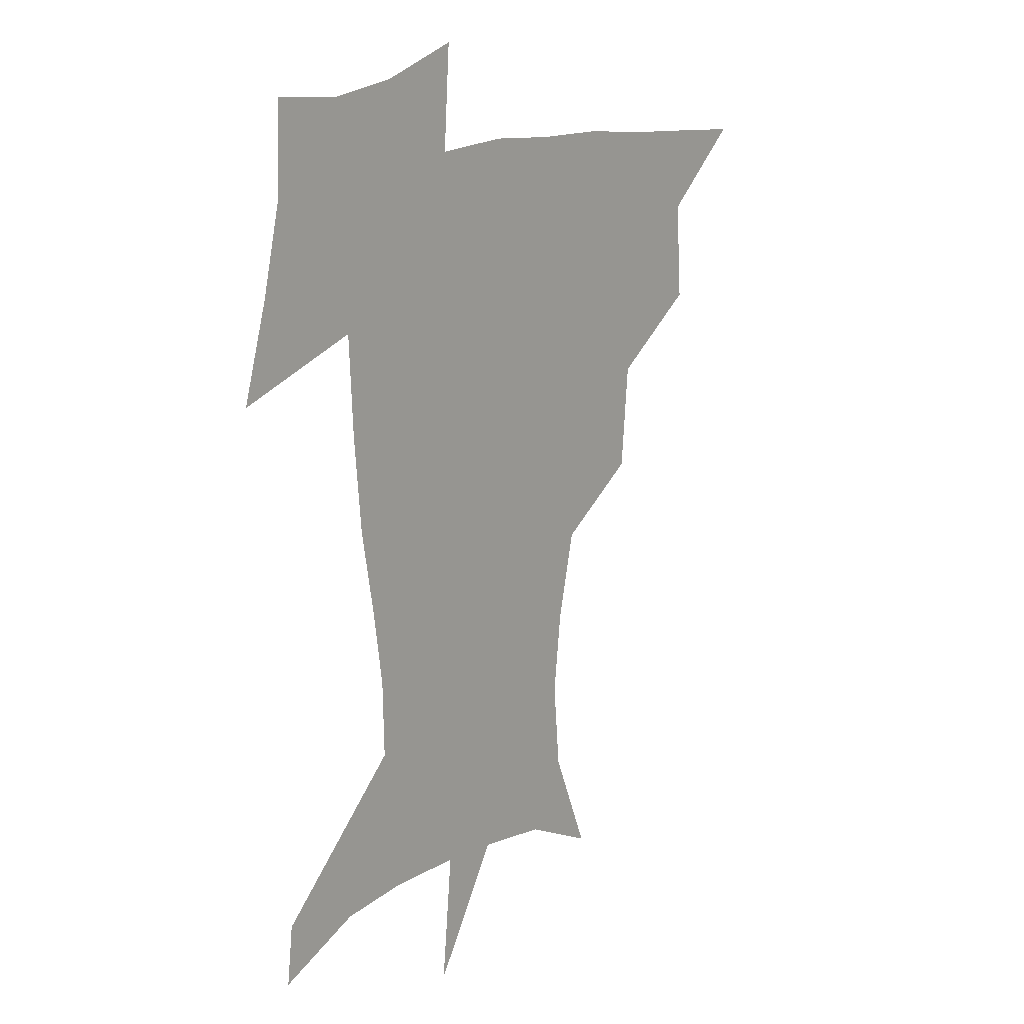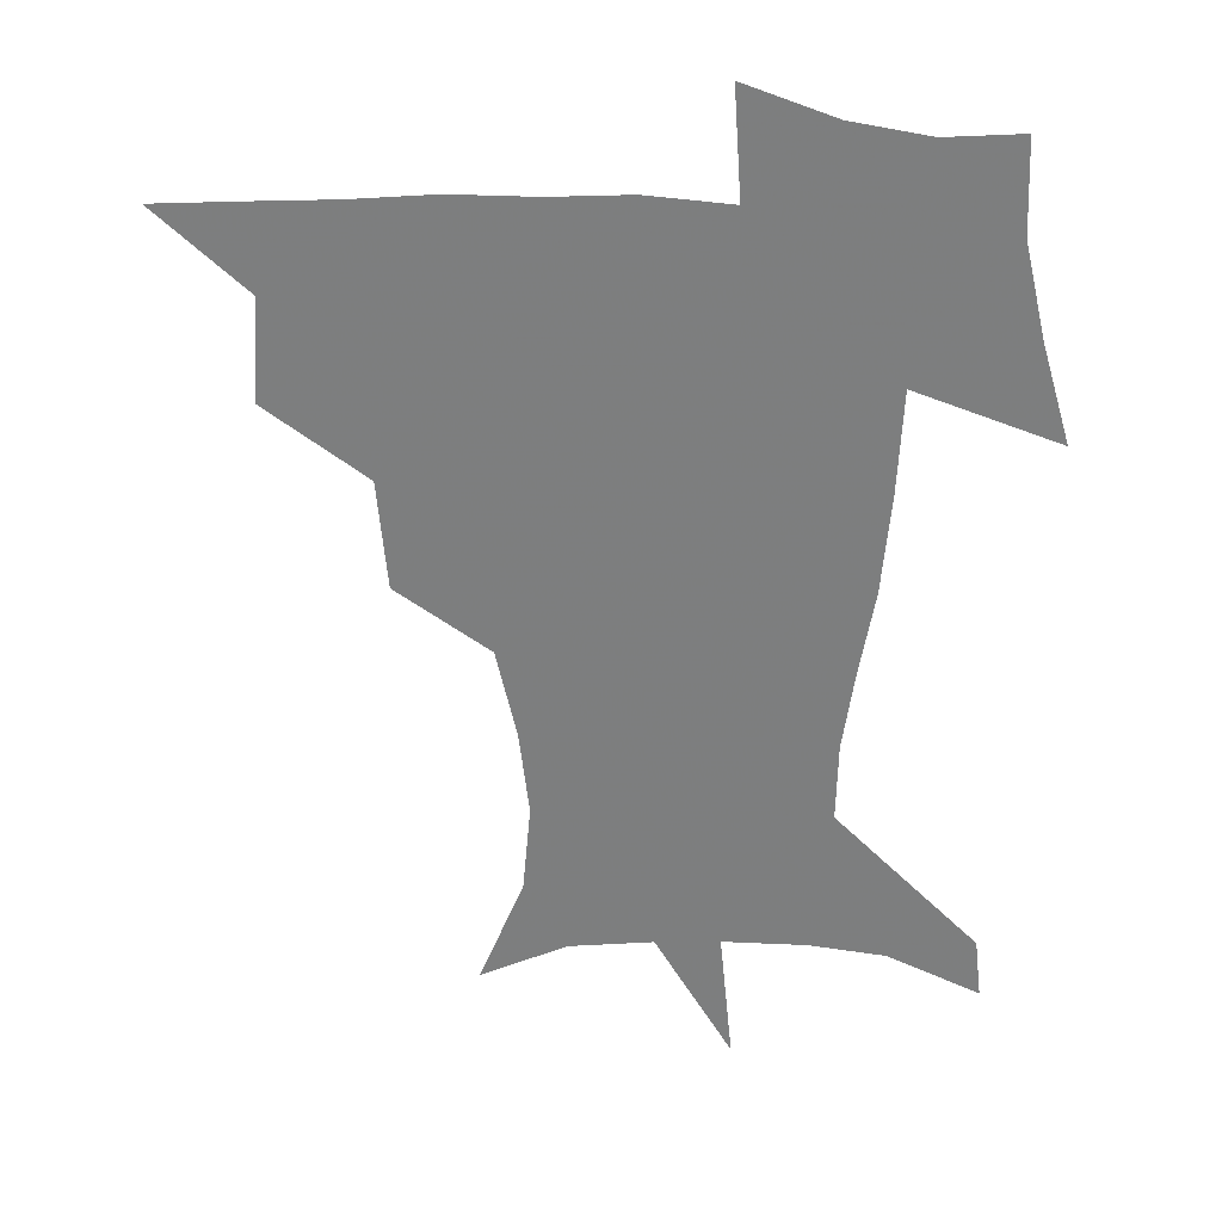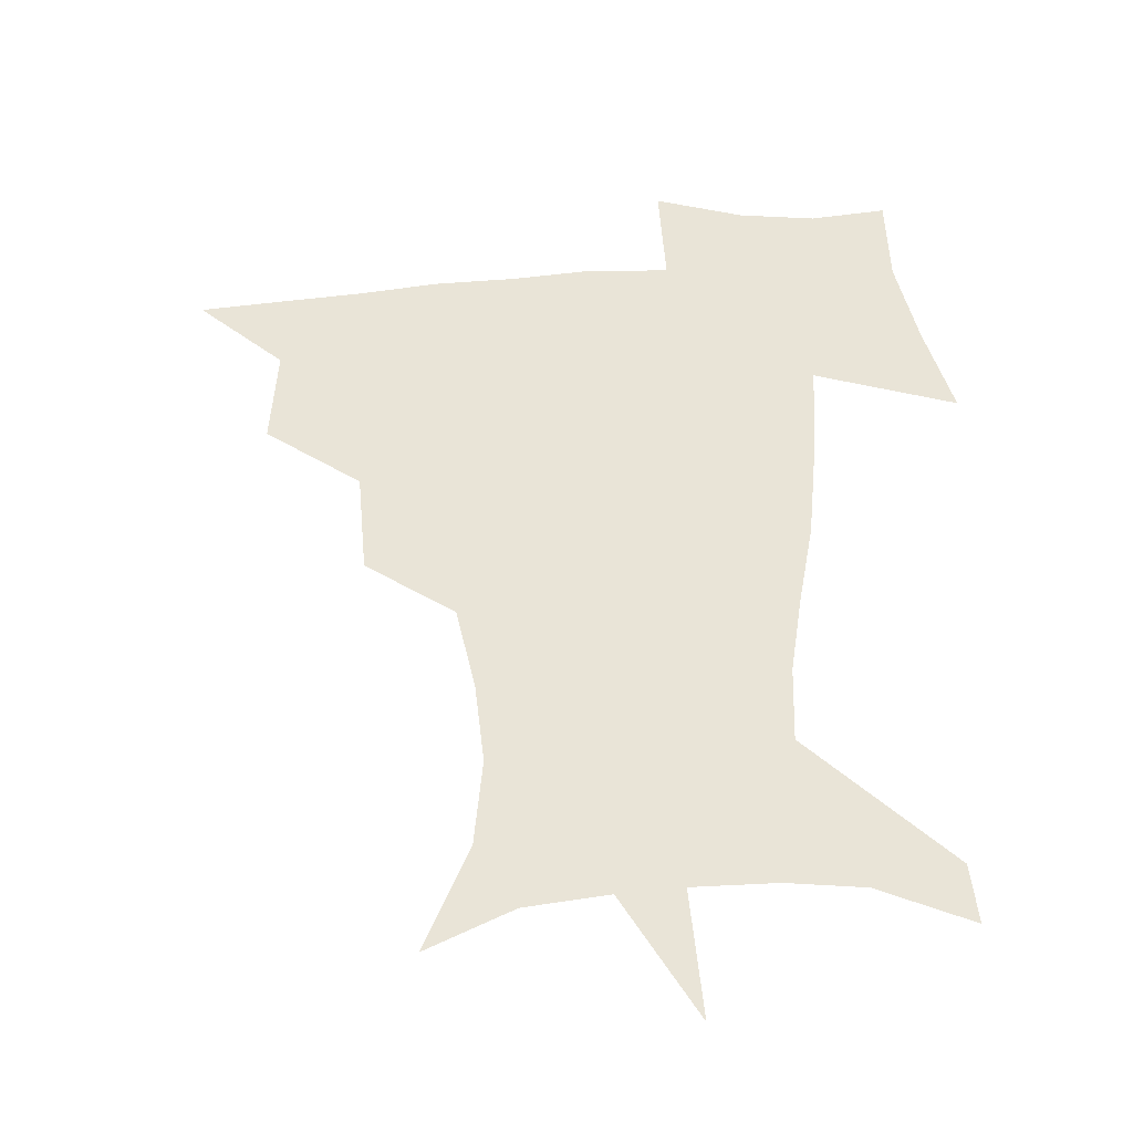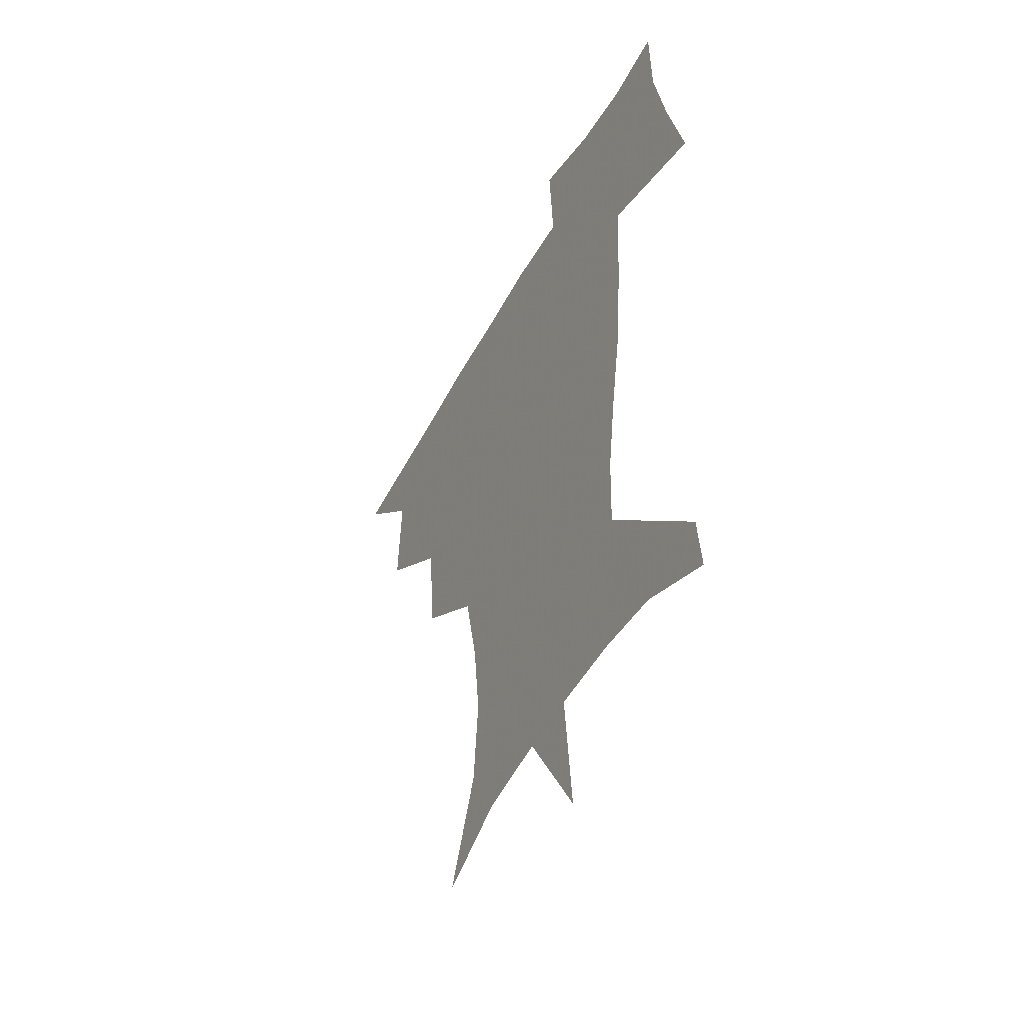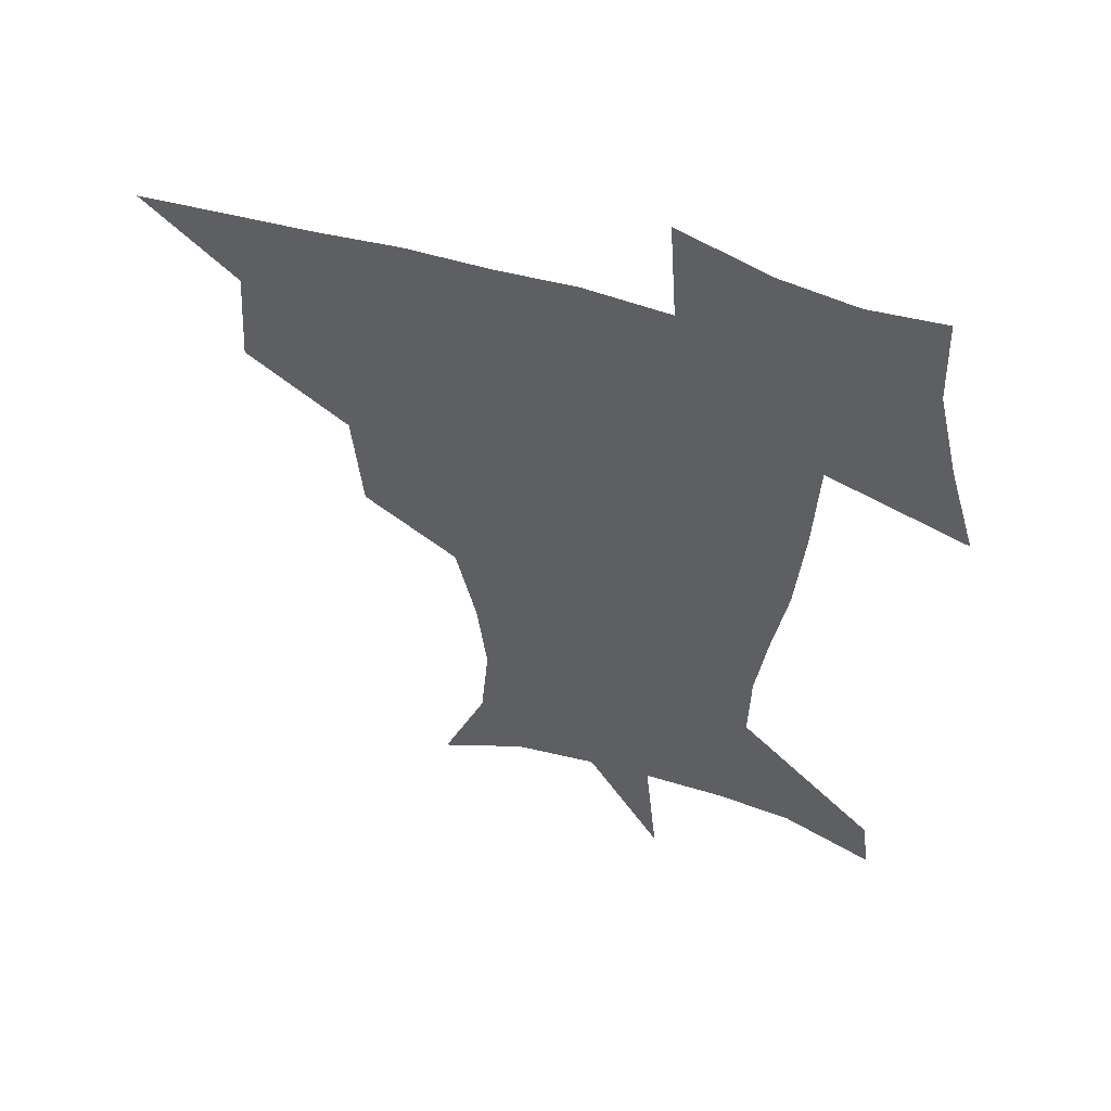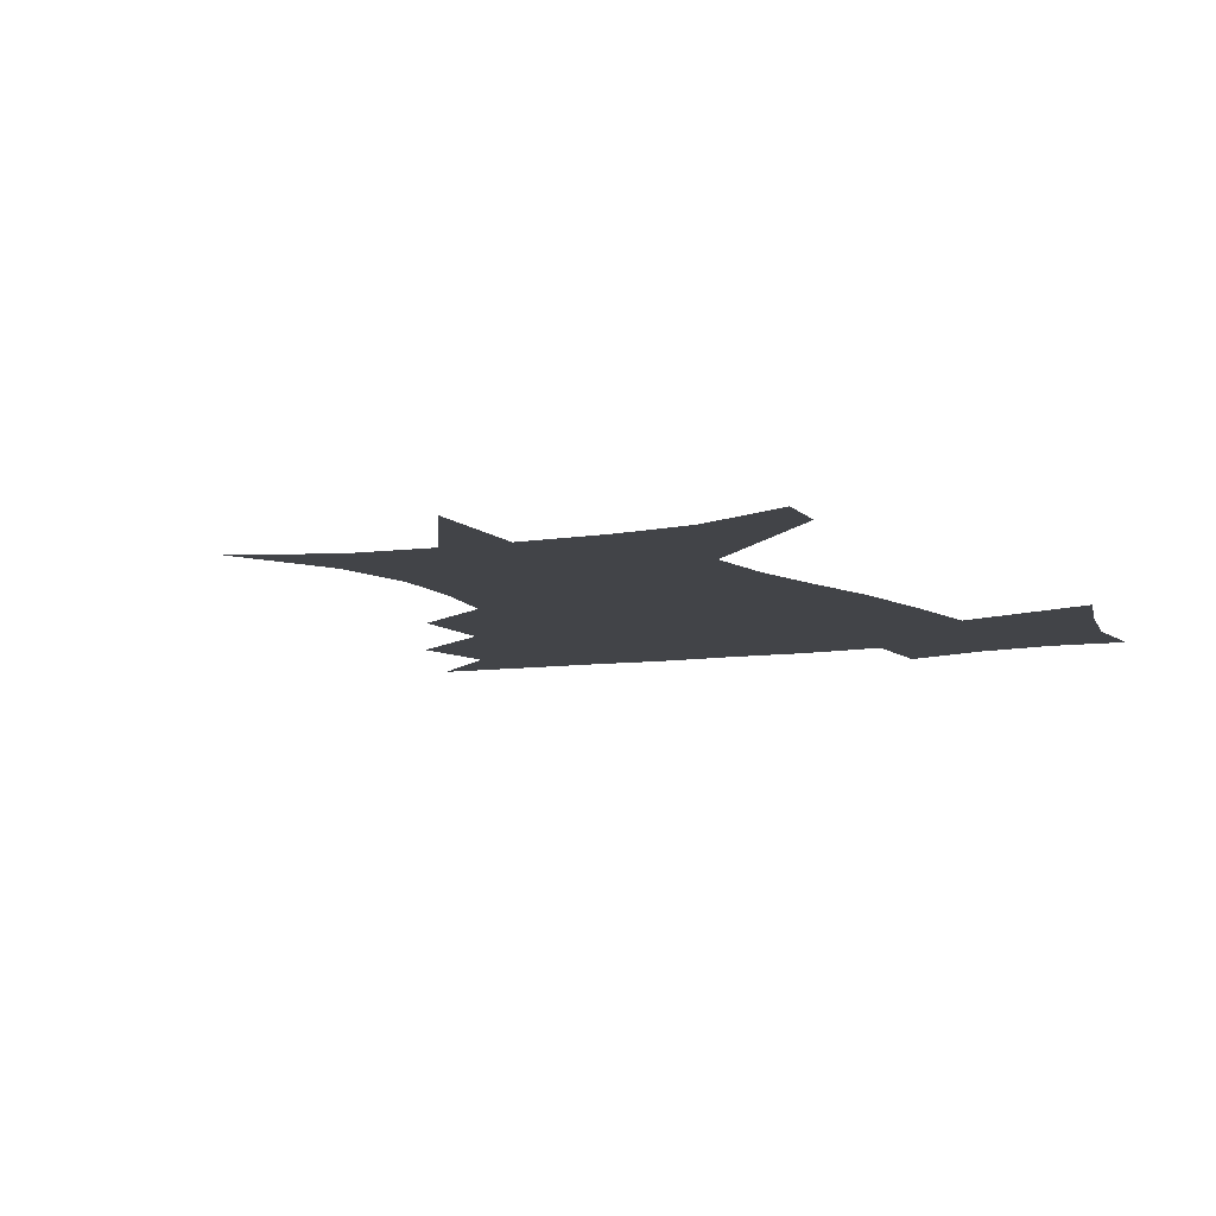
<metadata>
{"format":"obj","ext":"obj","renderer":"f3d","projection":"perspective","resolution":1024,"background":"white","views":[{"elev":14.4,"azim":128.7,"up":"+Y"},{"elev":30.3,"azim":3.5,"up":"+Y"},{"elev":-38.1,"azim":5.6,"up":"+Y"},{"elev":-47.7,"azim":63.1,"up":"+Y"},{"elev":53.8,"azim":17.8,"up":"+Y"},{"elev":-7.7,"azim":27.2,"up":"+Z"}]}
</metadata>
<code>
v 451.8 448.3 0
v 481.9 382.5 0
v 484.4 419 0
v 482.5 449.8 0
v 521.3 317.8 0
v 517.8 356.6 0
v 516.5 391.1 0
v 515.5 421.7 0
v 513.3 451.2 0
v 546.5 162.3 0
v 562.5 200.8 0
v 565.4 232.8 0
v 561.9 263 0
v 554.6 294.9 0
v 549.8 332.8 0
v 547.6 365.4 0
v 546.4 395.4 0
v 544.8 423.7 0
v 542.4 453.5 0
v 577.8 176.4 0
v 585.6 212 0
v 585.3 244.3 0
v 582.6 275.8 0
v 578.3 306.3 0
v 576.1 338.8 0
v 574.8 368.5 0
v 574.9 398.1 0
v 573.4 425.1 0
v 572.4 453.4 0
v 607.8 179.6 0
v 607.2 215.5 0
v 605.6 244.4 0
v 603.6 280.6 0
v 602.1 308.9 0
v 601.5 341.7 0
v 601.6 370.7 0
v 602 399.2 0
v 602.3 425.7 0
v 600.7 454.8 0
v 635.3 133.4 0
v 630.8 180.8 0
v 628.2 218 0
v 626.2 248.7 0
v 625.4 280.6 0
v 625.7 312.1 0
v 626.7 340.9 0
v 627.5 372.5 0
v 628.6 399.2 0
v 629.6 425.9 0
v 631.1 452.3 0
v 628.6 490.5 0
v 660.8 180.7 0
v 650.6 216.1 0
v 646 246.2 0
v 647.3 274.2 0
v 649.7 303.8 0
v 652.4 333.9 0
v 653.5 367.9 0
v 654.8 398.4 0
v 655.5 425.1 0
v 657.4 451 0
v 660.4 479.2 0
v 688 177.3 0
v 676.2 208.2 0
v 667.8 234.4 0
v 668.5 262.5 0
v 672.7 291.2 0
v 678.1 321.4 0
v 681.4 357 0
v 683.4 393.6 0
v 680.7 423.2 0
v 682.2 448.9 0
v 687.9 474.6 0
v 721 162.6 0
v 718.5 184.2 0
v 733.7 375.6 0
v 723.6 410.4 0
v 715.9 443.6 0
v 714.7 476.3 0
f 3 4 1
f 6 7 2
f 2 7 3
f 7 8 3
f 3 8 4
f 8 9 4
f 14 15 5
f 5 15 6
f 15 16 6
f 6 16 7
f 16 17 7
f 7 17 8
f 17 18 8
f 8 18 9
f 18 19 9
f 10 20 11
f 20 21 11
f 11 21 12
f 21 22 12
f 12 22 13
f 22 23 13
f 13 23 14
f 23 24 14
f 14 24 15
f 24 25 15
f 15 25 16
f 25 26 16
f 16 26 17
f 26 27 17
f 17 27 18
f 27 28 18
f 18 28 19
f 28 29 19
f 20 30 21
f 30 31 21
f 21 31 22
f 31 32 22
f 22 32 23
f 32 33 23
f 23 33 24
f 33 34 24
f 24 34 25
f 34 35 25
f 25 35 26
f 35 36 26
f 26 36 27
f 36 37 27
f 27 37 28
f 37 38 28
f 28 38 29
f 38 39 29
f 40 41 30
f 30 41 31
f 41 42 31
f 31 42 32
f 42 43 32
f 32 43 33
f 43 44 33
f 33 44 34
f 44 45 34
f 34 45 35
f 45 46 35
f 35 46 36
f 46 47 36
f 36 47 37
f 47 48 37
f 37 48 38
f 48 49 38
f 38 49 39
f 49 50 39
f 41 52 42
f 52 53 42
f 42 53 43
f 53 54 43
f 43 54 44
f 54 55 44
f 44 55 45
f 55 56 45
f 45 56 46
f 56 57 46
f 46 57 47
f 57 58 47
f 47 58 48
f 58 59 48
f 48 59 49
f 59 60 49
f 49 60 50
f 60 61 50
f 50 61 51
f 61 62 51
f 52 63 53
f 63 64 53
f 53 64 54
f 64 65 54
f 54 65 55
f 65 66 55
f 55 66 56
f 66 67 56
f 56 67 57
f 67 68 57
f 57 68 58
f 68 69 58
f 58 69 59
f 69 70 59
f 59 70 60
f 70 71 60
f 60 71 61
f 71 72 61
f 61 72 62
f 72 73 62
f 63 74 64
f 74 75 64
f 64 75 65
f 70 76 71
f 76 77 71
f 71 77 72
f 77 78 72
f 72 78 73
f 78 79 73

</code>
